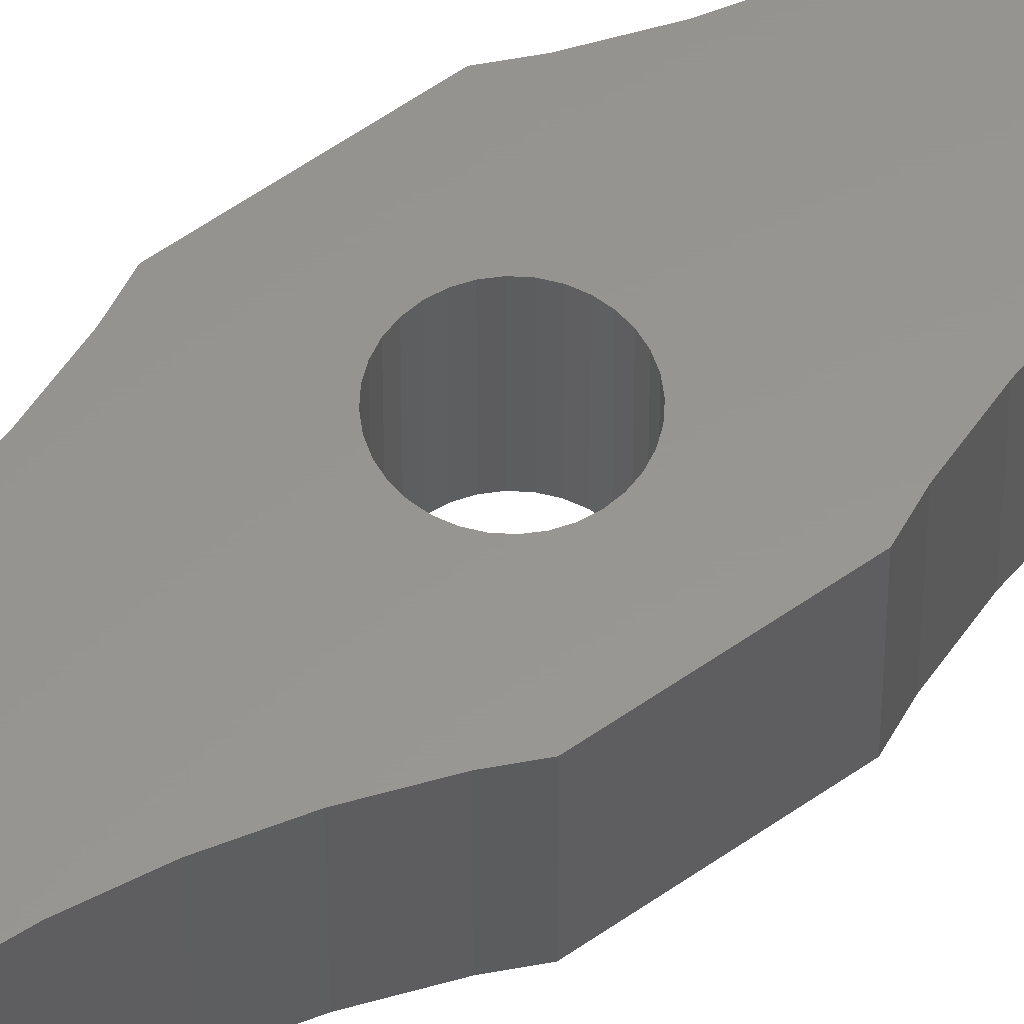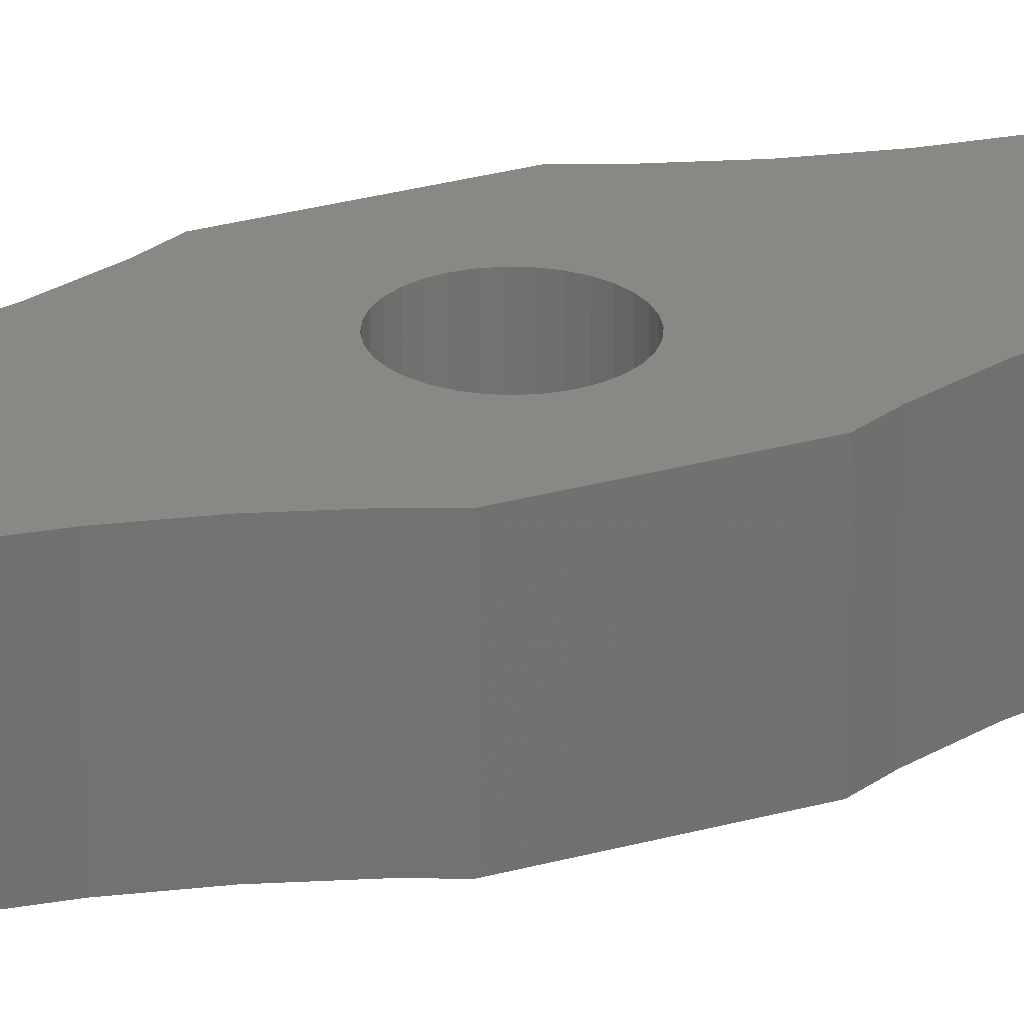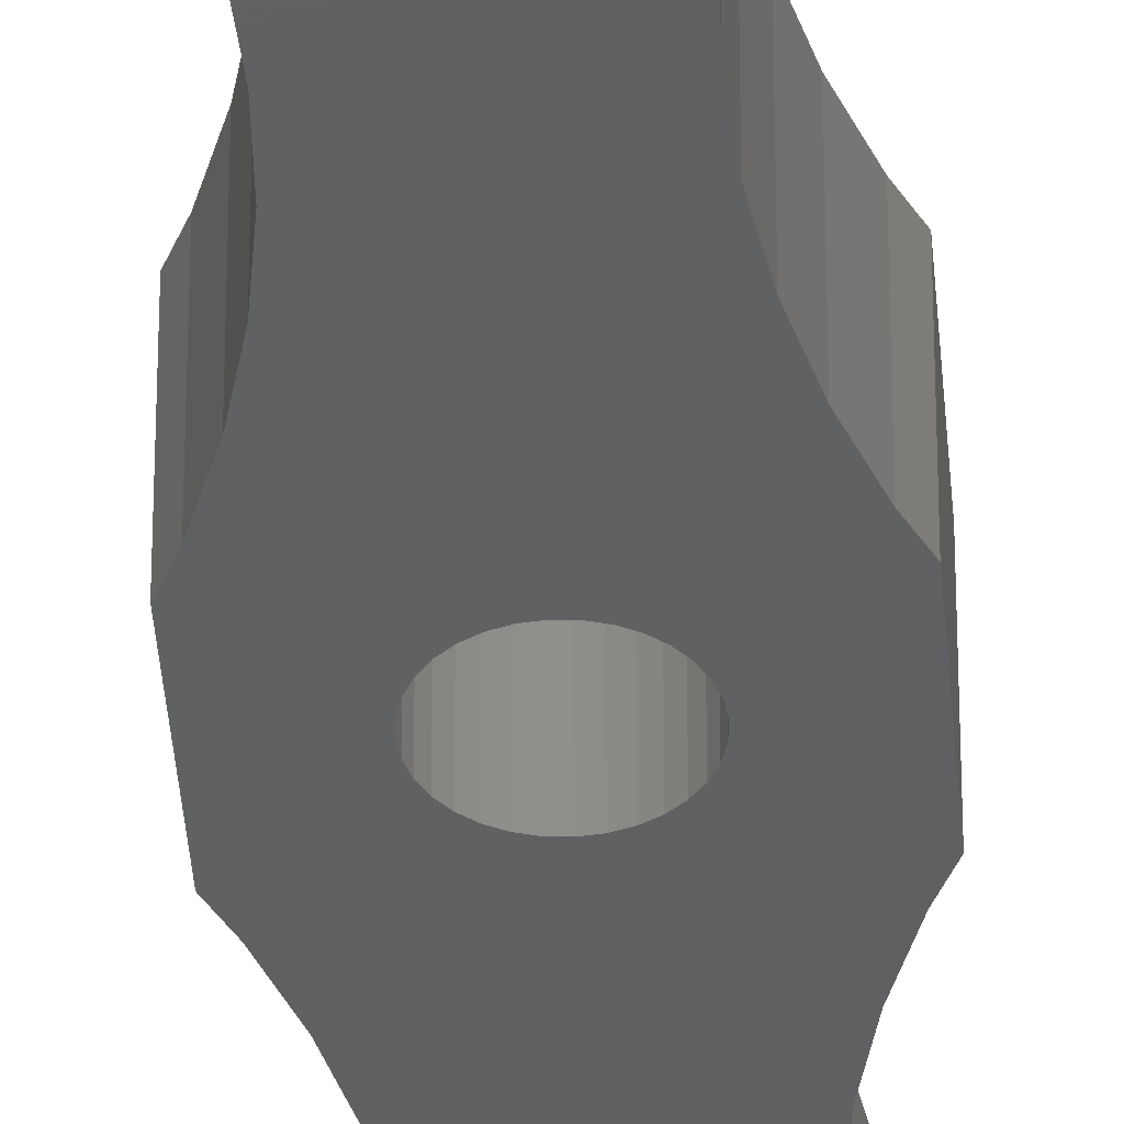
<metadata>
{"format":"stl","ext":"stl","renderer":"f3d","projection":"perspective","resolution":1024,"background":"white","views":[{"elev":58.1,"azim":-126.1,"up":"+Z"},{"elev":26.0,"azim":-114.7,"up":"+Z"},{"elev":-41.4,"azim":4.4,"up":"+Z"}]}
</metadata>
<code>
# stl→obj: 352 verts, 720 faces
v 4 -17 4
v -5.292 -25.71 4
v -5 -38.75 4
v -6.284 -28.48 4
v -7 -30 4
v -7 -38.75 4
v -2.121 2.121 4
v -7 4.005 4
v -2.494 1.667 4
v -3 0 4
v -4.144 -14.06 4
v -4 -17 4
v -2.772 1.148 4
v -4.576 -11.15 4
v -2.942 0.5853 4
v -5.292 -8.291 4
v -6.284 -5.519 4
v -7 -4.005 4
v -3.088 44.19 4
v -5 38.75 4
v -4.576 22.85 4
v -5.292 25.71 4
v -6.284 28.48 4
v -7 30 4
v -7 38.75 4
v 1.549 -44.69 4
v -1.549 -44.69 4
v -1.5 -45 4
v -1.148 -2.772 4
v -1.667 -2.494 4
v -4.576 -22.85 4
v -4.144 -19.94 4
v -2.121 -2.121 4
v -2.494 -1.667 4
v -1.691 -44.41 4
v -2.772 -1.148 4
v -2.942 -0.5853 4
v -1.912 -44.19 4
v -1.667 2.494 4
v -6.284 5.519 4
v -3.309 44.41 4
v -3.451 44.69 4
v -2.191 -44.05 4
v -3.5 45 4
v -5 51.25 4
v -2.5 -44 4
v -4 17 4
v 2.191 44.05 4
v -2.191 44.05 4
v -2.5 44 4
v 2.5 44 4
v -4.576 11.15 4
v 1.148 2.772 4
v -4.144 14.06 4
v -2.809 44.05 4
v 0.5853 2.942 4
v 0 3 4
v -5.292 8.291 4
v -0.5853 2.942 4
v -1.148 2.772 4
v 7 -4.005 4
v 2.121 -2.121 4
v 6.284 -5.519 4
v 1.667 -2.494 4
v 2.772 1.148 4
v 3.451 44.69 4
v 3.309 44.41 4
v 1.148 -2.772 4
v 3.088 44.19 4
v 3.451 -44.69 4
v 3.5 -45 4
v 5.292 -8.291 4
v 2.942 0.5853 4
v 3 0 4
v 2.809 44.05 4
v 2.494 1.667 4
v -1.912 44.19 4
v -1.691 44.41 4
v 1.691 44.41 4
v -1.549 44.69 4
v 1.549 44.69 4
v 2.121 2.121 4
v -1.5 45 4
v 1.5 45 4
v 1.667 2.494 4
v 7 55 4
v 5 51.25 4
v 7 51.25 4
v 3.5 45 4
v 5 38.75 4
v 4.576 22.85 4
v 4.144 19.94 4
v 4 17 4
v 3.451 45.31 4
v 3.309 45.59 4
v 3.088 45.81 4
v 2.809 45.95 4
v 2.5 46 4
v 2.191 45.95 4
v -2.191 45.95 4
v 1.912 44.19 4
v 1.549 45.31 4
v -1.549 45.31 4
v 1.691 45.59 4
v 1.912 45.81 4
v -1.691 45.59 4
v -1.912 45.81 4
v -2.5 46 4
v -2.809 45.95 4
v -2.809 -44.05 4
v -4.144 19.94 4
v -3.451 45.31 4
v -3.309 45.59 4
v -3.088 45.81 4
v -7 55 4
v -7 51.25 4
v 7 30 4
v 7 38.75 4
v 6.284 28.48 4
v 5.292 25.71 4
v 7 4.005 4
v 6.284 5.519 4
v 5.292 8.291 4
v 2.942 -0.5853 4
v 4.576 11.15 4
v 2.772 -1.148 4
v 4.144 14.06 4
v 2.494 -1.667 4
v 5 -38.75 4
v 7 -30 4
v 6.284 -28.48 4
v 5.292 -25.71 4
v 7 -38.75 4
v 4.576 -22.85 4
v 5 -51.25 4
v 7 -55 4
v 7 -51.25 4
v 4.144 -19.94 4
v 3.451 -45.31 4
v 3.309 -45.59 4
v 3.088 -45.81 4
v 2.809 -45.95 4
v 2.5 -46 4
v 2.191 -45.95 4
v -2.191 -45.95 4
v 1.912 -45.81 4
v -5 -51.25 4
v -1.912 -45.81 4
v 1.691 -45.59 4
v 1.912 -44.19 4
v 2.191 -44.05 4
v 1.691 -44.41 4
v 4.144 -14.06 4
v 1.5 -45 4
v 1.549 -45.31 4
v -1.549 -45.31 4
v -1.691 -45.59 4
v -2.5 -46 4
v -2.809 -45.95 4
v -3.088 -45.81 4
v -3.088 -44.19 4
v -3.309 -44.41 4
v -3.451 -44.69 4
v -3.5 -45 4
v -3.451 -45.31 4
v -3.309 -45.59 4
v -7 -55 4
v -7 -51.25 4
v 3.309 -44.41 4
v 0.5853 -2.942 4
v 0 -3 4
v 3.088 -44.19 4
v 4.576 -11.15 4
v 2.809 -44.05 4
v -0.5853 -2.942 4
v 2.5 -44 4
v -5 38.75 -4
v -5 51.25 -4
v -7 51.25 -4
v 4 17 -4
v -5.292 25.71 -4
v -6.284 28.48 -4
v -7 30 -4
v -7 38.75 -4
v -2.121 -2.121 -4
v -7 -4.005 -4
v -2.494 -1.667 -4
v -3 0 -4
v -4.144 14.06 -4
v -4 17 -4
v -2.772 -1.148 -4
v -4.576 11.15 -4
v -2.942 -0.5853 -4
v -5.292 8.291 -4
v -6.284 5.519 -4
v -7 4.005 -4
v -3.088 -44.19 -4
v -5 -38.75 -4
v -4.576 -22.85 -4
v -5.292 -25.71 -4
v -6.284 -28.48 -4
v -7 -30 -4
v -7 -38.75 -4
v 1.549 44.69 -4
v -1.549 44.69 -4
v -1.5 45 -4
v -1.148 2.772 -4
v -1.667 2.494 -4
v -4.576 22.85 -4
v -4.144 19.94 -4
v -2.121 2.121 -4
v -2.494 1.667 -4
v -1.691 44.41 -4
v -2.772 1.148 -4
v -2.942 0.5853 -4
v -1.912 44.19 -4
v -1.667 -2.494 -4
v -6.284 -5.519 -4
v -3.309 -44.41 -4
v -3.451 -44.69 -4
v -2.191 44.05 -4
v -3.5 -45 -4
v -5 -51.25 -4
v -2.5 44 -4
v -4 -17 -4
v 2.191 -44.05 -4
v -2.191 -44.05 -4
v -2.5 -44 -4
v 2.5 -44 -4
v -4.576 -11.15 -4
v 1.148 -2.772 -4
v -4.144 -14.06 -4
v -2.809 -44.05 -4
v 0.5853 -2.942 -4
v 0 -3 -4
v -5.292 -8.291 -4
v -0.5853 -2.942 -4
v -1.148 -2.772 -4
v 7 4.005 -4
v 2.121 2.121 -4
v 6.284 5.519 -4
v 1.667 2.494 -4
v 2.772 -1.148 -4
v 3.451 -44.69 -4
v 3.309 -44.41 -4
v 1.148 2.772 -4
v 3.088 -44.19 -4
v 3.451 44.69 -4
v 3.5 45 -4
v 5.292 8.291 -4
v 2.942 -0.5853 -4
v 3 0 -4
v 2.809 -44.05 -4
v 2.494 -1.667 -4
v -1.912 -44.19 -4
v -1.691 -44.41 -4
v 1.691 -44.41 -4
v -1.549 -44.69 -4
v 1.549 -44.69 -4
v 2.121 -2.121 -4
v -1.5 -45 -4
v 1.5 -45 -4
v 1.667 -2.494 -4
v 7 -55 -4
v 5 -51.25 -4
v 7 -51.25 -4
v 3.5 -45 -4
v 5 -38.75 -4
v 4.576 -22.85 -4
v 4.144 -19.94 -4
v 4 -17 -4
v 3.451 -45.31 -4
v 3.309 -45.59 -4
v 3.088 -45.81 -4
v 2.809 -45.95 -4
v 2.5 -46 -4
v 2.191 -45.95 -4
v -2.191 -45.95 -4
v 1.912 -44.19 -4
v 1.549 -45.31 -4
v -1.549 -45.31 -4
v 1.691 -45.59 -4
v 1.912 -45.81 -4
v -1.691 -45.59 -4
v -1.912 -45.81 -4
v -2.5 -46 -4
v -2.809 -45.95 -4
v -2.809 44.05 -4
v -4.144 -19.94 -4
v -3.451 -45.31 -4
v -3.309 -45.59 -4
v -3.088 -45.81 -4
v -7 -55 -4
v -7 -51.25 -4
v 7 -30 -4
v 7 -38.75 -4
v 6.284 -28.48 -4
v 5.292 -25.71 -4
v 7 -4.005 -4
v 6.284 -5.519 -4
v 5.292 -8.291 -4
v 2.942 0.5853 -4
v 4.576 -11.15 -4
v 2.772 1.148 -4
v 4.144 -14.06 -4
v 2.494 1.667 -4
v 5 38.75 -4
v 7 30 -4
v 6.284 28.48 -4
v 5.292 25.71 -4
v 7 38.75 -4
v 4.576 22.85 -4
v 5 51.25 -4
v 7 55 -4
v 7 51.25 -4
v 4.144 19.94 -4
v 3.451 45.31 -4
v 3.309 45.59 -4
v 3.088 45.81 -4
v 2.809 45.95 -4
v 2.5 46 -4
v 2.191 45.95 -4
v -2.191 45.95 -4
v 1.912 45.81 -4
v -1.912 45.81 -4
v 1.691 45.59 -4
v 1.912 44.19 -4
v 2.191 44.05 -4
v 1.691 44.41 -4
v 4.144 14.06 -4
v 1.5 45 -4
v 1.549 45.31 -4
v -1.549 45.31 -4
v -1.691 45.59 -4
v -2.5 46 -4
v -2.809 45.95 -4
v -3.088 45.81 -4
v -3.088 44.19 -4
v -3.309 44.41 -4
v -3.451 44.69 -4
v -3.5 45 -4
v -3.451 45.31 -4
v -3.309 45.59 -4
v -7 55 -4
v 3.309 44.41 -4
v 0.5853 2.942 -4
v 0 3 -4
v 3.088 44.19 -4
v 4.576 11.15 -4
v 2.809 44.05 -4
v -0.5853 2.942 -4
v 2.5 44 -4
f 1 2 3
f 4 3 2
f 5 3 4
f 3 5 6
f 7 8 9
f 10 11 12
f 9 8 13
f 10 14 11
f 13 8 15
f 10 16 14
f 15 8 10
f 10 17 16
f 18 10 8
f 10 18 17
f 19 20 21
f 20 22 21
f 20 23 22
f 24 20 25
f 20 24 23
f 26 27 28
f 12 29 30
f 31 1 32
f 2 1 31
f 12 30 33
f 1 12 32
f 12 33 34
f 1 35 27
f 12 34 36
f 1 3 35
f 12 36 37
f 12 37 10
f 35 3 38
f 39 40 7
f 20 19 41
f 8 7 40
f 20 41 42
f 38 3 43
f 20 44 45
f 43 3 46
f 47 48 49
f 47 49 50
f 48 47 51
f 52 53 54
f 47 50 55
f 53 52 56
f 56 52 57
f 47 55 19
f 58 57 52
f 57 58 59
f 59 58 60
f 40 60 58
f 60 40 39
f 61 62 63
f 64 63 62
f 65 66 67
f 68 63 64
f 47 67 69
f 1 70 71
f 63 68 72
f 66 73 74
f 47 69 75
f 66 65 73
f 47 75 51
f 67 76 65
f 49 48 77
f 47 76 67
f 78 79 80
f 81 80 79
f 76 47 82
f 80 81 83
f 83 81 84
f 82 47 85
f 86 87 88
f 89 90 87
f 66 90 89
f 90 66 91
f 92 66 93
f 91 66 92
f 87 94 89
f 87 95 94
f 87 96 95
f 87 97 96
f 87 98 97
f 87 99 98
f 45 99 87
f 45 87 86
f 100 99 45
f 54 85 47
f 85 54 53
f 79 78 101
f 101 77 48
f 77 101 78
f 102 83 84
f 103 102 104
f 99 100 105
f 102 103 83
f 104 106 103
f 104 107 106
f 107 105 100
f 105 107 104
f 100 45 108
f 108 45 109
f 46 3 110
f 19 111 47
f 19 21 111
f 44 20 42
f 112 45 44
f 113 45 112
f 114 45 113
f 109 45 114
f 115 45 86
f 45 115 116
f 90 117 118
f 117 90 119
f 119 90 120
f 120 90 91
f 74 121 122
f 121 74 61
f 74 122 123
f 124 61 74
f 74 123 125
f 126 61 124
f 74 125 127
f 128 61 126
f 74 127 93
f 62 61 128
f 129 130 131
f 129 131 132
f 130 129 133
f 71 129 134
f 134 129 132
f 135 136 137
f 71 134 138
f 71 138 1
f 74 93 66
f 129 71 135
f 139 135 71
f 140 135 139
f 141 135 140
f 142 135 141
f 143 135 142
f 144 135 143
f 145 144 146
f 144 147 135
f 148 146 149
f 27 150 151
f 27 26 152
f 27 152 150
f 153 12 1
f 26 28 154
f 28 155 154
f 156 155 28
f 155 156 149
f 157 149 156
f 148 149 157
f 146 148 145
f 144 145 147
f 147 145 158
f 147 158 159
f 147 159 160
f 110 3 161
f 161 3 162
f 162 3 163
f 163 3 164
f 147 164 3
f 164 147 165
f 147 166 165
f 147 160 166
f 135 147 136
f 167 147 168
f 147 167 136
f 1 169 70
f 170 72 68
f 171 72 170
f 1 172 169
f 72 171 173
f 1 174 172
f 175 173 171
f 12 175 29
f 1 176 174
f 175 12 173
f 1 151 176
f 173 12 153
f 27 151 1
f 177 45 178
f 45 177 20
f 179 45 116
f 45 179 178
f 180 181 177
f 182 177 181
f 183 177 182
f 177 183 184
f 185 186 187
f 188 189 190
f 187 186 191
f 188 192 189
f 191 186 193
f 188 194 192
f 193 186 188
f 188 195 194
f 196 188 186
f 188 196 195
f 197 198 199
f 198 200 199
f 198 201 200
f 202 198 203
f 198 202 201
f 204 205 206
f 190 207 208
f 209 180 210
f 181 180 209
f 190 208 211
f 180 190 210
f 190 211 212
f 180 213 205
f 190 212 214
f 180 177 213
f 190 214 215
f 190 215 188
f 213 177 216
f 217 218 185
f 198 197 219
f 186 185 218
f 198 219 220
f 216 177 221
f 198 222 223
f 221 177 224
f 225 226 227
f 225 227 228
f 226 225 229
f 230 231 232
f 225 228 233
f 231 230 234
f 234 230 235
f 225 233 197
f 236 235 230
f 235 236 237
f 237 236 238
f 218 238 236
f 238 218 217
f 239 240 241
f 242 241 240
f 243 244 245
f 246 241 242
f 225 245 247
f 180 248 249
f 241 246 250
f 244 251 252
f 225 247 253
f 244 243 251
f 225 253 229
f 245 254 243
f 227 226 255
f 225 254 245
f 256 257 258
f 259 258 257
f 254 225 260
f 258 259 261
f 261 259 262
f 260 225 263
f 264 265 266
f 267 268 265
f 244 268 267
f 268 244 269
f 270 244 271
f 269 244 270
f 265 272 267
f 265 273 272
f 265 274 273
f 265 275 274
f 265 276 275
f 265 277 276
f 223 277 265
f 223 265 264
f 278 277 223
f 232 263 225
f 263 232 231
f 257 256 279
f 279 255 226
f 255 279 256
f 280 261 262
f 281 280 282
f 277 278 283
f 280 281 261
f 282 284 281
f 282 285 284
f 285 283 278
f 283 285 282
f 278 223 286
f 286 223 287
f 224 177 288
f 197 289 225
f 197 199 289
f 222 198 220
f 290 223 222
f 291 223 290
f 292 223 291
f 287 223 292
f 293 223 264
f 223 293 294
f 268 295 296
f 295 268 297
f 297 268 298
f 298 268 269
f 252 299 300
f 299 252 239
f 252 300 301
f 302 239 252
f 252 301 303
f 304 239 302
f 252 303 305
f 306 239 304
f 252 305 271
f 240 239 306
f 307 308 309
f 307 309 310
f 308 307 311
f 249 307 312
f 312 307 310
f 313 314 315
f 249 312 316
f 249 316 180
f 252 271 244
f 307 249 313
f 317 313 249
f 318 313 317
f 319 313 318
f 320 313 319
f 321 313 320
f 322 313 321
f 323 322 324
f 322 178 313
f 325 324 326
f 205 327 328
f 205 204 329
f 205 329 327
f 330 190 180
f 204 206 331
f 206 332 331
f 333 332 206
f 332 333 326
f 334 326 333
f 325 326 334
f 324 325 323
f 322 323 178
f 178 323 335
f 178 335 336
f 178 336 337
f 288 177 338
f 338 177 339
f 339 177 340
f 340 177 341
f 178 341 177
f 341 178 342
f 178 343 342
f 178 337 343
f 313 178 314
f 344 178 179
f 178 344 314
f 180 345 248
f 346 250 246
f 347 250 346
f 180 348 345
f 250 347 349
f 180 350 348
f 351 349 347
f 190 351 207
f 180 352 350
f 351 190 349
f 180 328 352
f 349 190 330
f 205 328 180
f 177 25 20
f 25 177 184
f 90 313 87
f 313 90 307
f 313 88 87
f 88 313 315
f 311 90 118
f 90 311 307
f 223 3 198
f 3 223 147
f 223 168 147
f 168 223 294
f 203 3 6
f 3 203 198
f 135 268 129
f 268 135 265
f 266 135 137
f 135 266 265
f 268 133 129
f 133 268 296
f 249 94 317
f 94 249 89
f 321 97 98
f 97 321 320
f 81 331 84
f 331 81 204
f 350 51 75
f 51 350 352
f 317 95 318
f 95 317 94
f 322 98 99
f 98 322 321
f 324 99 105
f 99 324 322
f 248 89 249
f 89 248 66
f 348 75 69
f 75 348 350
f 348 67 345
f 67 348 69
f 79 204 81
f 204 79 329
f 352 48 51
f 48 352 328
f 318 96 319
f 96 318 95
f 320 96 97
f 96 320 319
f 84 332 102
f 332 84 331
f 104 324 105
f 324 104 326
f 102 326 104
f 326 102 332
f 101 329 79
f 329 101 327
f 345 66 248
f 66 345 67
f 328 101 48
f 101 328 327
f 206 103 333
f 103 206 83
f 44 342 112
f 342 44 341
f 42 341 44
f 341 42 340
f 335 100 108
f 100 335 323
f 334 107 325
f 107 334 106
f 333 106 334
f 106 333 103
f 336 108 109
f 108 336 335
f 112 343 113
f 343 112 342
f 337 109 114
f 109 337 336
f 323 107 100
f 107 323 325
f 113 337 114
f 337 113 343
f 216 49 77
f 49 216 221
f 216 78 213
f 78 216 77
f 205 83 206
f 83 205 80
f 41 340 42
f 340 41 339
f 213 80 205
f 80 213 78
f 221 50 49
f 50 221 224
f 224 55 50
f 55 224 288
f 19 339 41
f 339 19 338
f 288 19 55
f 19 288 338
f 261 27 258
f 27 261 28
f 164 220 163
f 220 164 222
f 233 46 110
f 46 233 228
f 278 158 145
f 158 278 286
f 285 145 148
f 145 285 278
f 227 38 43
f 38 227 255
f 258 35 256
f 35 258 27
f 228 43 46
f 43 228 227
f 162 197 161
f 197 162 219
f 163 219 162
f 219 163 220
f 197 110 161
f 110 197 233
f 281 28 261
f 28 281 156
f 256 38 255
f 38 256 35
f 165 222 164
f 222 165 290
f 285 157 284
f 157 285 148
f 166 290 165
f 290 166 291
f 284 156 281
f 156 284 157
f 286 159 158
f 159 286 287
f 160 291 166
f 291 160 292
f 287 160 159
f 160 287 292
f 267 70 244
f 70 267 71
f 146 282 149
f 282 146 283
f 226 176 151
f 176 226 229
f 155 262 154
f 262 155 280
f 245 172 247
f 172 245 169
f 244 169 245
f 169 244 70
f 229 174 176
f 174 229 253
f 279 151 150
f 151 279 226
f 253 172 174
f 172 253 247
f 154 259 26
f 259 154 262
f 152 279 150
f 279 152 257
f 26 257 152
f 257 26 259
f 274 142 141
f 142 274 275
f 272 71 267
f 71 272 139
f 149 280 155
f 280 149 282
f 274 140 273
f 140 274 141
f 273 139 272
f 139 273 140
f 275 143 142
f 143 275 276
f 276 144 143
f 144 276 277
f 277 146 144
f 146 277 283
f 120 309 119
f 309 120 310
f 127 180 93
f 180 127 330
f 91 310 120
f 310 91 312
f 92 312 91
f 312 92 316
f 122 250 123
f 250 122 241
f 93 316 92
f 316 93 180
f 119 308 117
f 308 119 309
f 125 330 127
f 330 125 349
f 121 241 122
f 241 121 239
f 123 349 125
f 349 123 250
f 72 300 63
f 300 72 301
f 138 271 1
f 271 138 270
f 173 301 72
f 301 173 303
f 153 303 173
f 303 153 305
f 63 299 61
f 299 63 300
f 1 305 153
f 305 1 271
f 134 270 138
f 270 134 269
f 130 297 131
f 297 130 295
f 131 298 132
f 298 131 297
f 132 269 134
f 269 132 298
f 189 47 190
f 47 189 54
f 182 24 183
f 24 182 23
f 210 21 209
f 21 210 111
f 209 22 181
f 22 209 21
f 181 23 182
f 23 181 22
f 190 111 210
f 111 190 47
f 194 52 192
f 52 194 58
f 196 40 195
f 40 196 8
f 192 54 189
f 54 192 52
f 195 58 194
f 58 195 40
f 230 16 236
f 16 230 14
f 236 17 218
f 17 236 16
f 218 18 186
f 18 218 17
f 225 11 232
f 11 225 12
f 232 14 230
f 14 232 11
f 199 32 289
f 32 199 31
f 289 12 225
f 12 289 32
f 200 31 199
f 31 200 2
f 201 2 200
f 2 201 4
f 202 4 201
f 4 202 5
f 293 168 294
f 168 293 167
f 179 115 344
f 115 179 116
f 203 5 202
f 5 203 6
f 183 25 184
f 25 183 24
f 186 8 196
f 8 186 18
f 136 266 137
f 266 136 264
f 88 314 86
f 314 88 315
f 133 295 130
f 295 133 296
f 117 311 118
f 311 117 308
f 61 239 121
f 239 61 299
f 314 115 86
f 115 314 344
f 293 136 167
f 136 293 264
f 246 85 53
f 85 246 242
f 251 74 252
f 74 251 124
f 237 29 175
f 29 237 238
f 347 56 57
f 56 347 346
f 207 59 60
f 59 207 351
f 13 212 9
f 212 13 214
f 34 191 36
f 191 34 187
f 302 65 304
f 65 302 73
f 304 76 306
f 76 304 65
f 306 82 240
f 82 306 76
f 242 82 85
f 82 242 240
f 346 53 56
f 53 346 246
f 10 215 15
f 215 10 188
f 9 211 7
f 211 9 212
f 208 60 39
f 60 208 207
f 351 57 59
f 57 351 347
f 211 39 7
f 39 211 208
f 252 73 302
f 73 252 74
f 234 171 170
f 171 234 235
f 231 170 68
f 170 231 234
f 260 64 62
f 64 260 263
f 254 126 243
f 126 254 128
f 235 175 171
f 175 235 237
f 238 30 29
f 30 238 217
f 217 33 30
f 33 217 185
f 37 188 10
f 188 37 193
f 15 214 13
f 214 15 215
f 260 128 254
f 128 260 62
f 243 124 251
f 124 243 126
f 36 193 37
f 193 36 191
f 33 187 34
f 187 33 185
f 263 68 64
f 68 263 231

</code>
